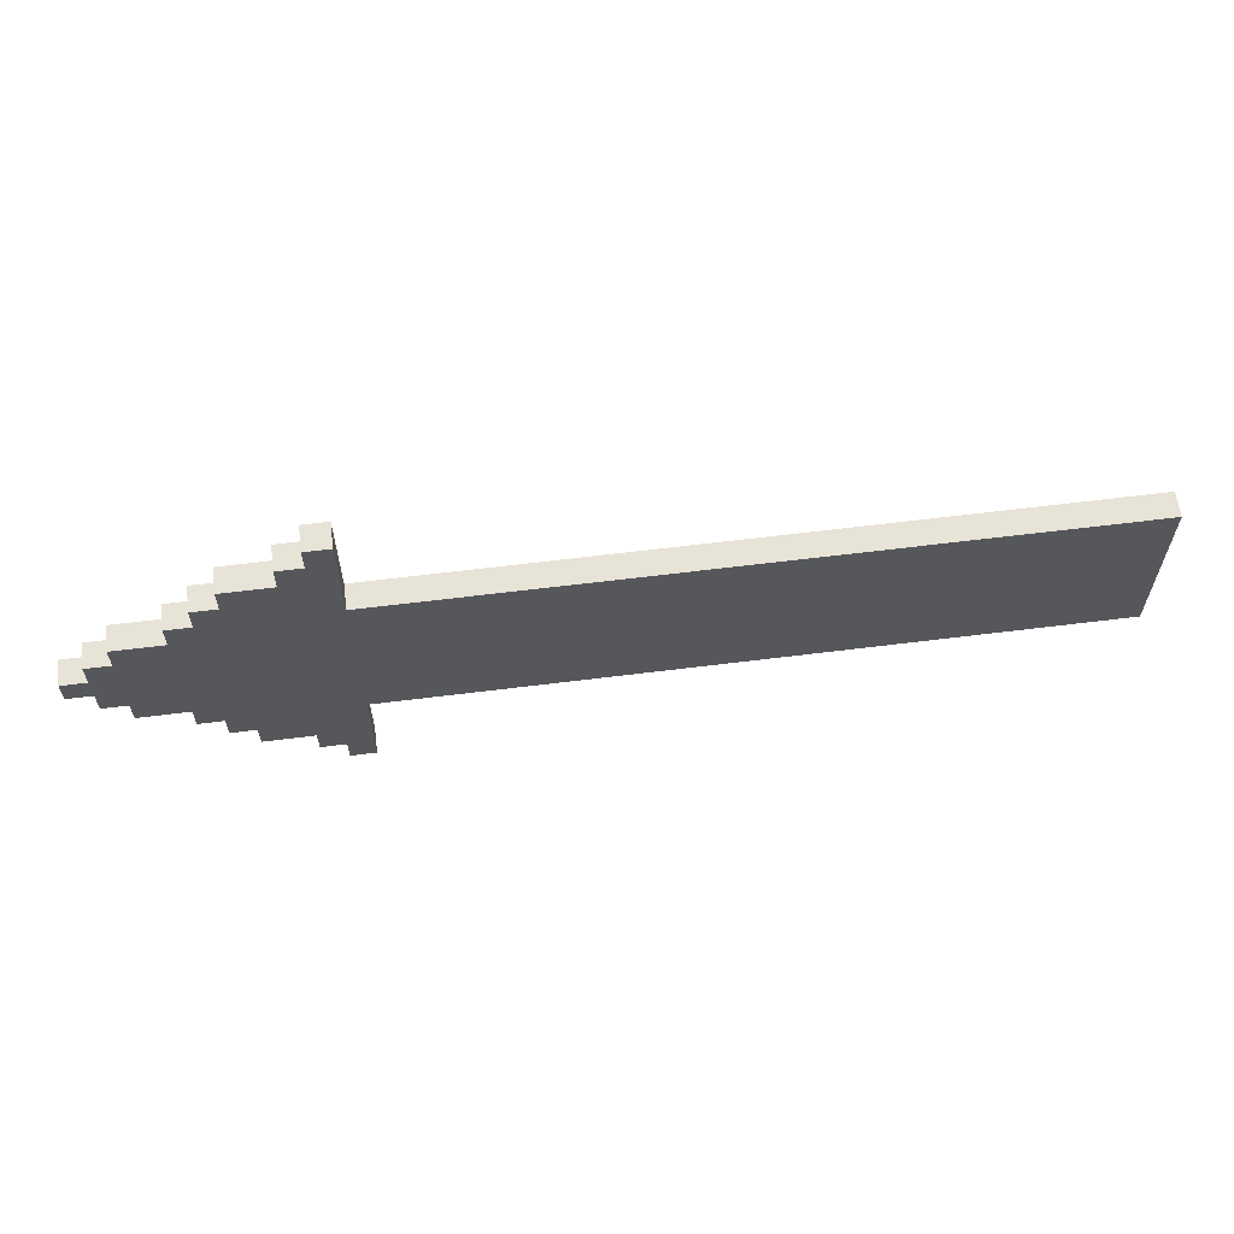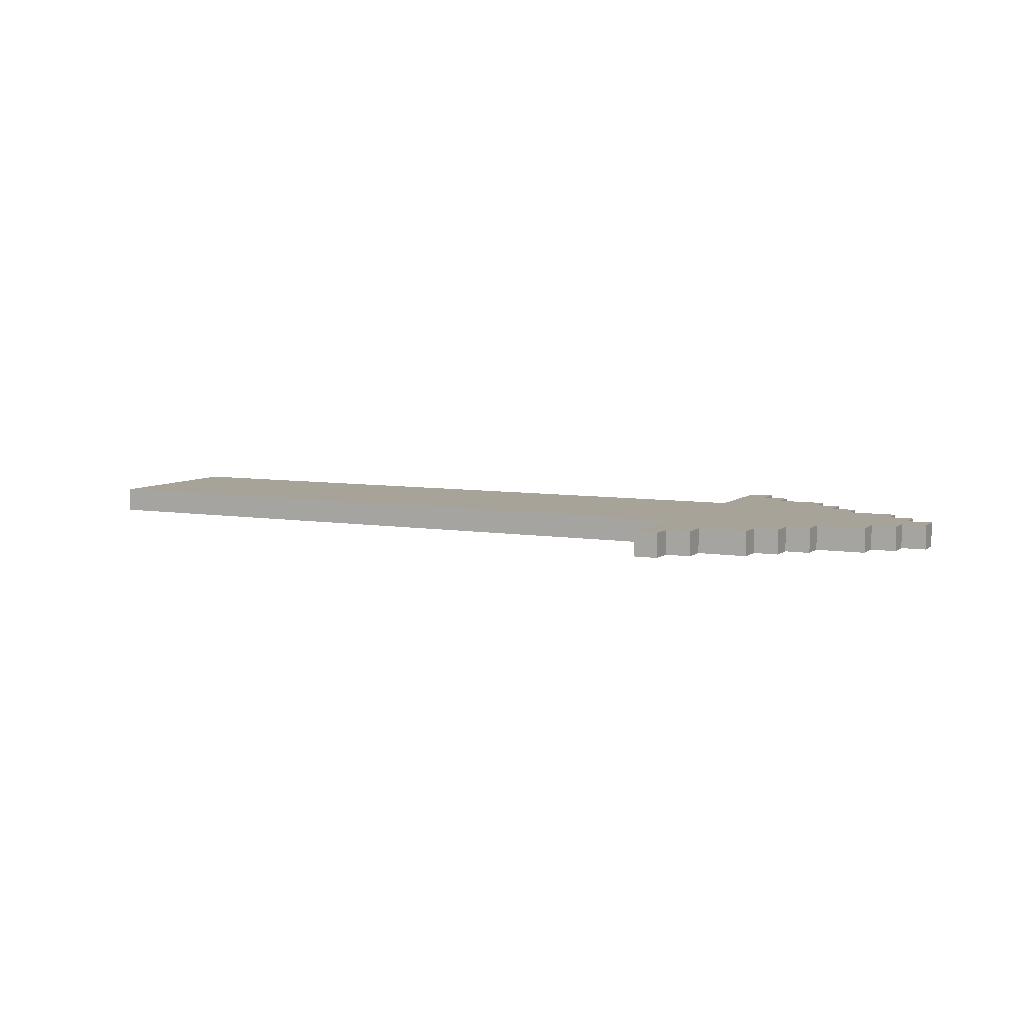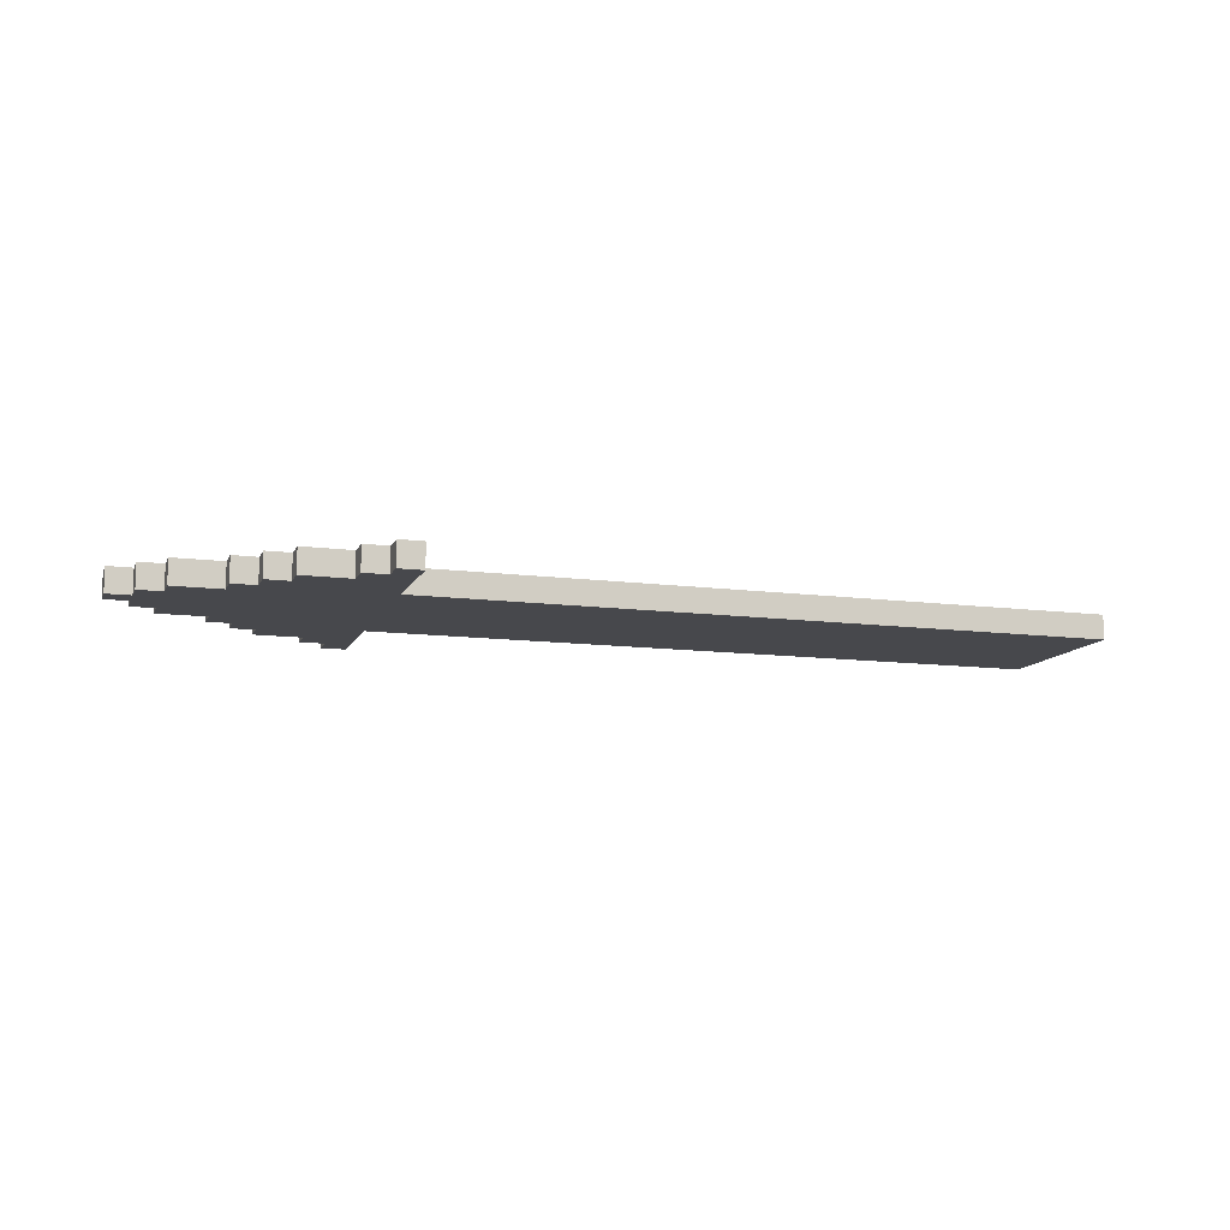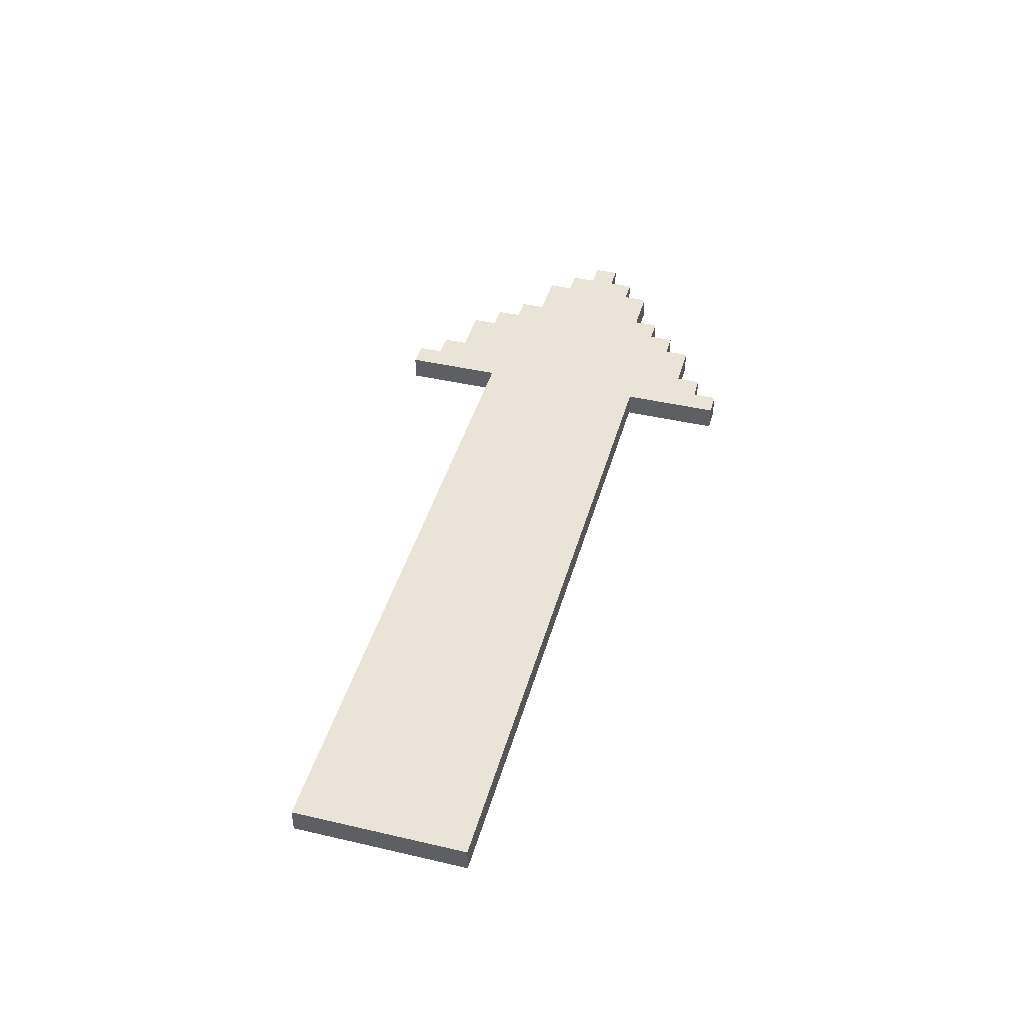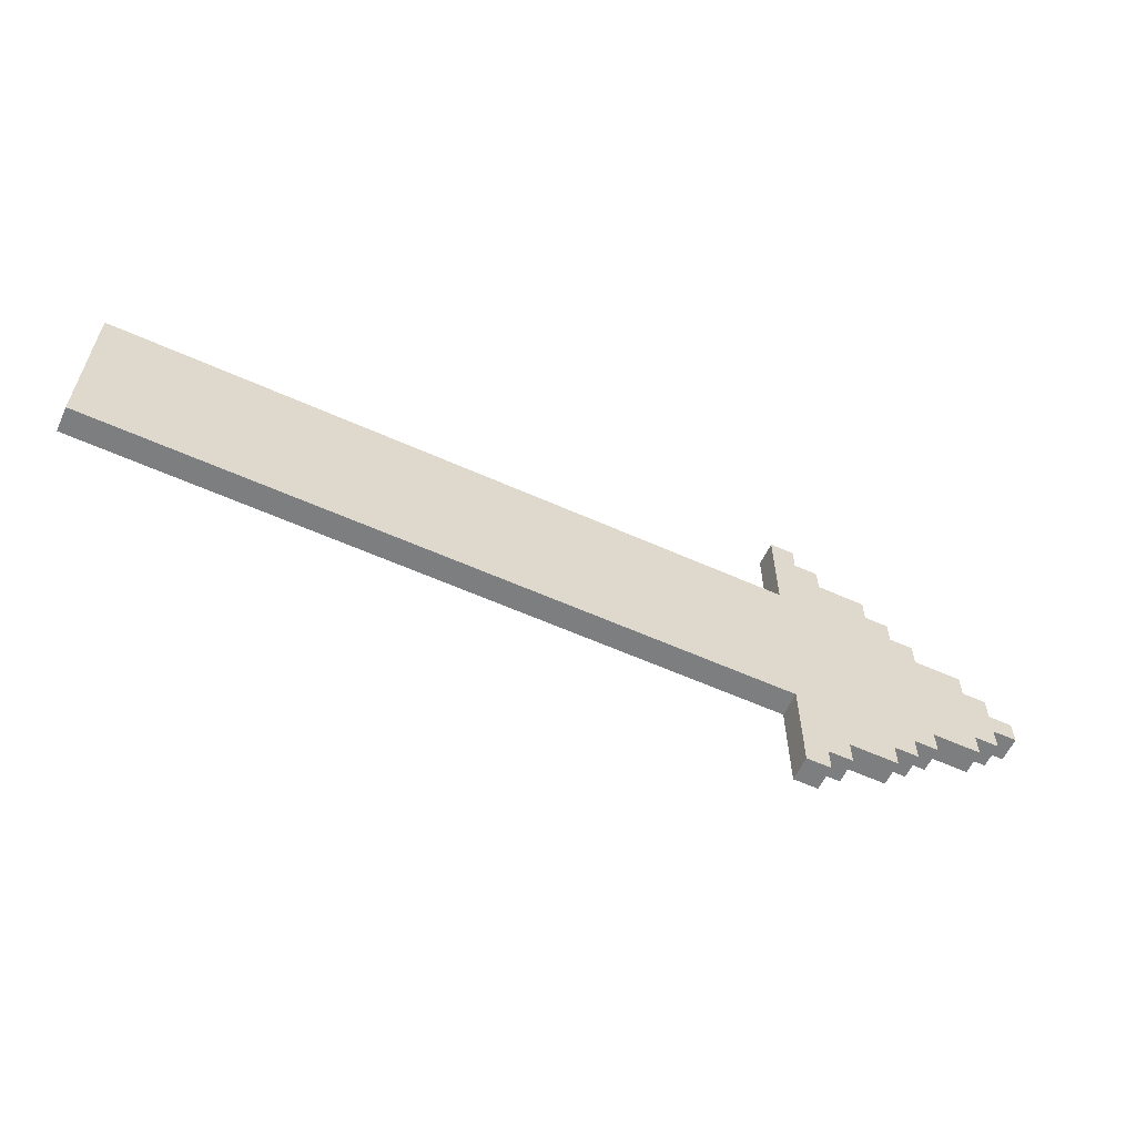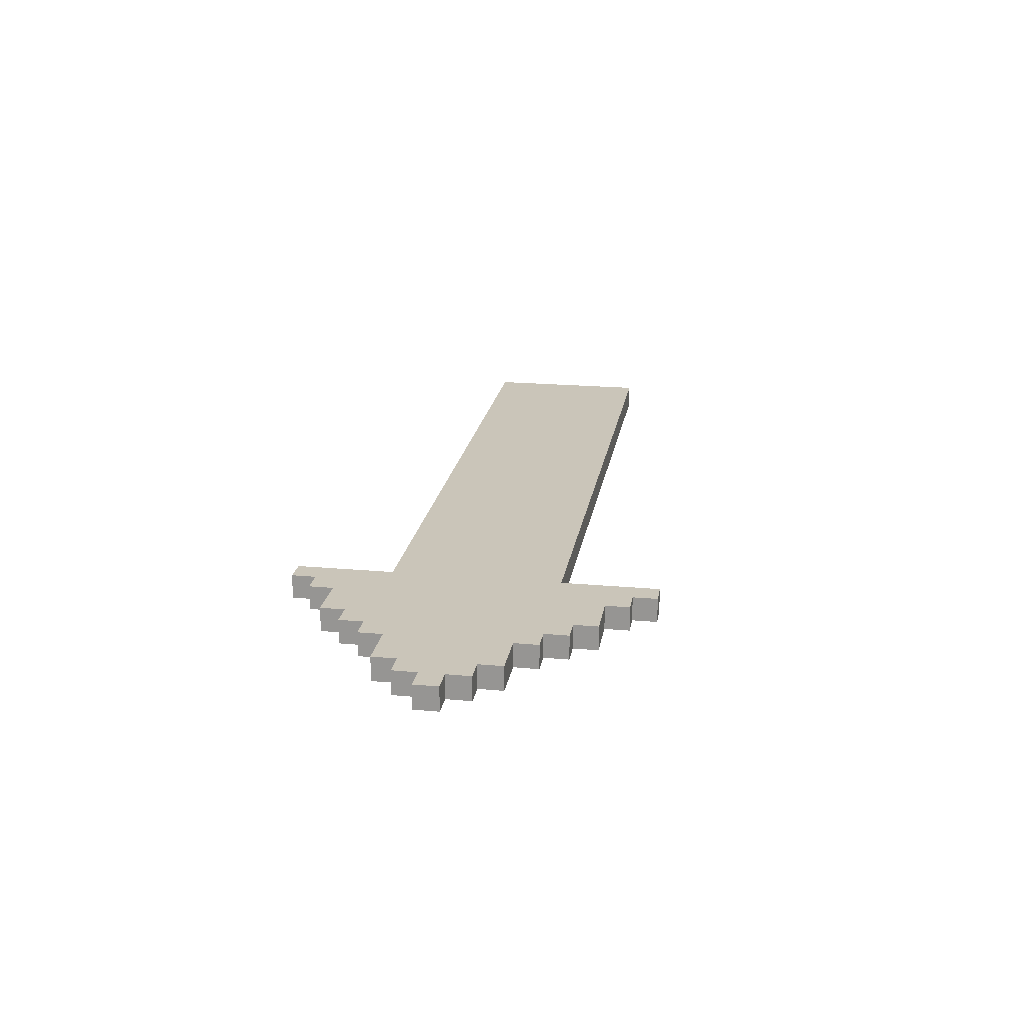
<metadata>
{"format":"obj","ext":"obj","renderer":"f3d","projection":"perspective","resolution":1024,"background":"white","views":[{"elev":61.6,"azim":-7.3,"up":"+Z"},{"elev":6.8,"azim":-154.1,"up":"+Y"},{"elev":-11.6,"azim":-17.5,"up":"+Y"},{"elev":42.9,"azim":105.4,"up":"+Y"},{"elev":-59.3,"azim":155.2,"up":"+Z"},{"elev":20.7,"azim":-80.7,"up":"+Y"}]}
</metadata>
<code>
v -19 0 1
v -19 0 -0
v -19 1 1
v -19 1 -0
v -18 0 2
v -18 0 1
v -18 0 -0
v -18 0 -1
v -18 1 2
v -18 1 1
v -18 1 -0
v -18 1 -1
v -17 0 3
v -17 0 2
v -17 0 -1
v -17 0 -2
v -17 1 3
v -17 1 2
v -17 1 -1
v -17 1 -2
v -15 0 4
v -15 0 3
v -15 0 -2
v -15 0 -3
v -15 1 4
v -15 1 3
v -15 1 -2
v -15 1 -3
v -14 0 5
v -14 0 4
v -14 0 -3
v -14 0 -4
v -14 1 5
v -14 1 4
v -14 1 -3
v -14 1 -4
v -13 0 6
v -13 0 5
v -13 0 -4
v -13 0 -5
v -13 1 6
v -13 1 5
v -13 1 -4
v -13 1 -5
v -11 0 7
v -11 0 6
v -11 0 -5
v -11 0 -6
v -11 1 7
v -11 1 6
v -11 1 -5
v -11 1 -6
v -10 0 8
v -10 0 7
v -10 0 -6
v -10 0 -7
v -10 1 8
v -10 1 7
v -10 1 -6
v -10 1 -7
v -9 0 8
v -9 0 4
v -9 0 -3
v -9 0 -7
v -9 1 8
v -9 1 4
v -9 1 -3
v -9 1 -7
v 19 0 4
v 19 0 -3
v 19 1 4
v 19 1 -3
v -10 0 8
v -10 1 8
v -9 0 8
v -9 1 8
v -11 0 7
v -11 1 7
v -10 0 7
v -10 1 7
v -13 0 6
v -13 1 6
v -11 0 6
v -11 1 6
v -14 0 5
v -14 1 5
v -13 0 5
v -13 1 5
v -15 0 4
v -15 1 4
v -14 0 4
v -14 1 4
v -9 0 4
v -9 1 4
v 19 0 4
v 19 1 4
v -17 0 3
v -17 1 3
v -15 0 3
v -15 1 3
v -18 0 2
v -18 1 2
v -17 0 2
v -17 1 2
v -19 0 1
v -19 1 1
v -18 0 1
v -18 1 1
v -19 0 -0
v -19 1 -0
v -18 0 -0
v -18 1 -0
v -18 0 -1
v -18 1 -1
v -17 0 -1
v -17 1 -1
v -17 0 -2
v -17 1 -2
v -15 0 -2
v -15 1 -2
v -15 0 -3
v -15 1 -3
v -14 0 -3
v -14 1 -3
v -9 0 -3
v -9 1 -3
v 19 0 -3
v 19 1 -3
v -14 0 -4
v -14 1 -4
v -13 0 -4
v -13 1 -4
v -13 0 -5
v -13 1 -5
v -11 0 -5
v -11 1 -5
v -11 0 -6
v -11 1 -6
v -10 0 -6
v -10 1 -6
v -10 0 -7
v -10 1 -7
v -9 0 -7
v -9 1 -7
v -10 0 8
v -9 0 8
v -11 0 7
v -10 0 7
v -13 0 6
v -11 0 6
v -14 0 5
v -13 0 5
v -15 0 4
v -14 0 4
v -9 0 4
v 19 0 4
v -17 0 3
v -15 0 3
v -18 0 2
v -17 0 2
v -19 0 1
v -18 0 1
v -19 0 -0
v -18 0 -0
v -18 0 -1
v -17 0 -1
v -17 0 -2
v -15 0 -2
v -15 0 -3
v -14 0 -3
v -9 0 -3
v 19 0 -3
v -14 0 -4
v -13 0 -4
v -13 0 -5
v -11 0 -5
v -11 0 -6
v -10 0 -6
v -10 0 -7
v -9 0 -7
v -10 1 8
v -9 1 8
v -11 1 7
v -10 1 7
v -13 1 6
v -11 1 6
v -14 1 5
v -13 1 5
v -15 1 4
v -14 1 4
v -9 1 4
v 19 1 4
v -17 1 3
v -15 1 3
v -18 1 2
v -17 1 2
v -19 1 1
v -18 1 1
v -19 1 -0
v -18 1 -0
v -18 1 -1
v -17 1 -1
v -17 1 -2
v -15 1 -2
v -15 1 -3
v -14 1 -3
v -9 1 -3
v 19 1 -3
v -14 1 -4
v -13 1 -4
v -13 1 -5
v -11 1 -5
v -11 1 -6
v -10 1 -6
v -10 1 -7
v -9 1 -7
f 3 2 1
f 4 2 3
f 9 6 5
f 10 6 9
f 11 8 7
f 12 8 11
f 17 14 13
f 18 14 17
f 19 16 15
f 20 16 19
f 25 22 21
f 26 22 25
f 27 24 23
f 28 24 27
f 33 30 29
f 34 30 33
f 35 32 31
f 36 32 35
f 41 38 37
f 42 38 41
f 43 40 39
f 44 40 43
f 49 46 45
f 50 46 49
f 51 48 47
f 52 48 51
f 57 54 53
f 58 54 57
f 59 56 55
f 60 56 59
f 61 62 65
f 65 62 66
f 63 64 67
f 67 64 68
f 69 70 71
f 71 70 72
f 75 74 73
f 76 74 75
f 79 78 77
f 80 78 79
f 83 82 81
f 84 82 83
f 87 86 85
f 88 86 87
f 91 90 89
f 92 90 91
f 95 94 93
f 96 94 95
f 99 98 97
f 100 98 99
f 103 102 101
f 104 102 103
f 107 106 105
f 108 106 107
f 109 110 111
f 111 110 112
f 113 114 115
f 115 114 116
f 117 118 119
f 119 118 120
f 121 122 123
f 123 122 124
f 125 126 127
f 127 126 128
f 129 130 131
f 131 130 132
f 133 134 135
f 135 134 136
f 137 138 139
f 139 138 140
f 141 142 143
f 143 142 144
f 148 146 145
f 150 148 147
f 152 150 149
f 154 152 151
f 155 146 148
f 155 148 150
f 155 152 154
f 155 150 152
f 158 154 153
f 158 156 155
f 158 155 154
f 160 158 157
f 162 160 159
f 163 162 161
f 164 160 162
f 164 162 163
f 165 160 164
f 166 158 160
f 166 160 165
f 167 158 166
f 168 156 158
f 168 158 167
f 169 156 168
f 170 156 169
f 171 156 170
f 172 156 171
f 173 171 170
f 174 171 173
f 175 171 174
f 176 171 175
f 177 171 176
f 178 171 177
f 179 171 178
f 180 171 179
f 181 182 184
f 183 184 186
f 185 186 188
f 187 188 190
f 184 182 191
f 186 184 191
f 190 188 191
f 188 186 191
f 189 190 194
f 191 192 194
f 190 191 194
f 193 194 196
f 195 196 198
f 197 198 199
f 198 196 200
f 199 198 200
f 200 196 201
f 196 194 202
f 201 196 202
f 202 194 203
f 194 192 204
f 203 194 204
f 204 192 205
f 205 192 206
f 206 192 207
f 207 192 208
f 206 207 209
f 209 207 210
f 210 207 211
f 211 207 212
f 212 207 213
f 213 207 214
f 214 207 215
f 215 207 216

</code>
